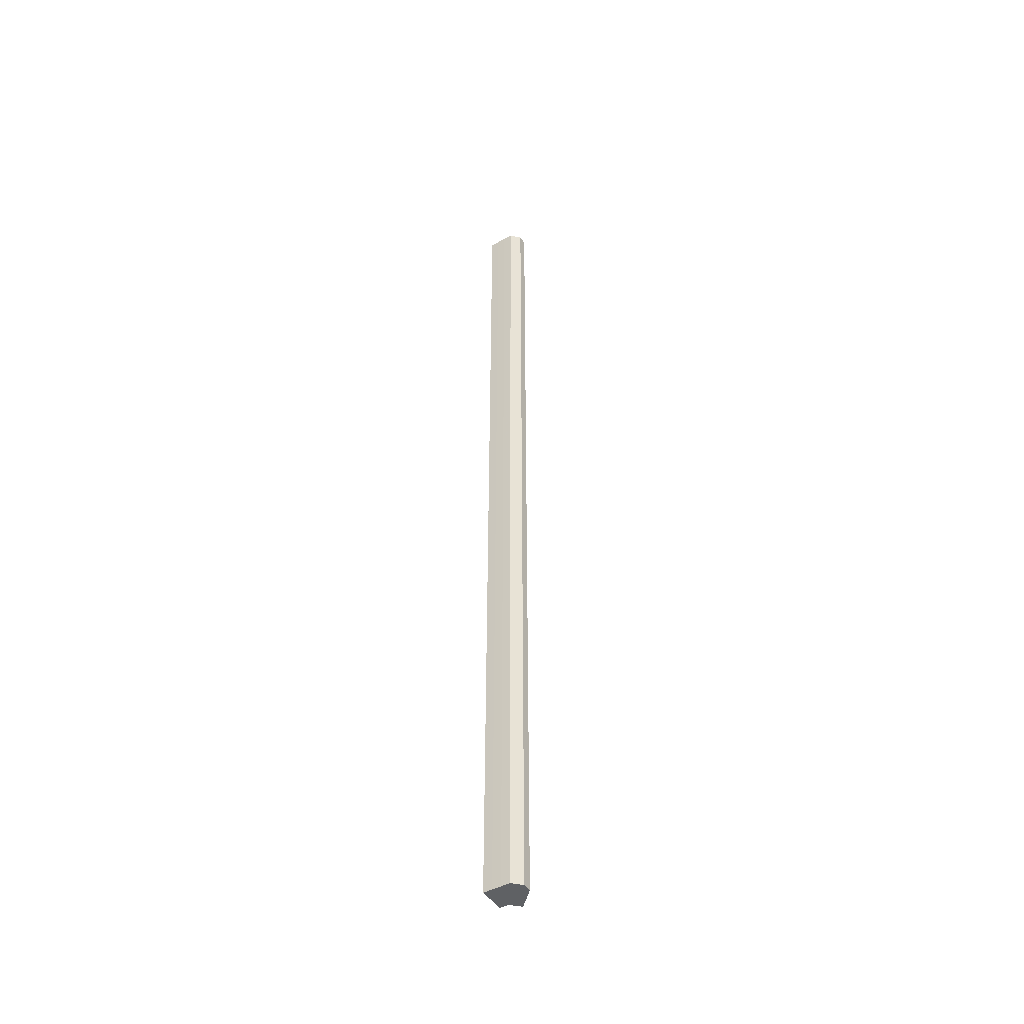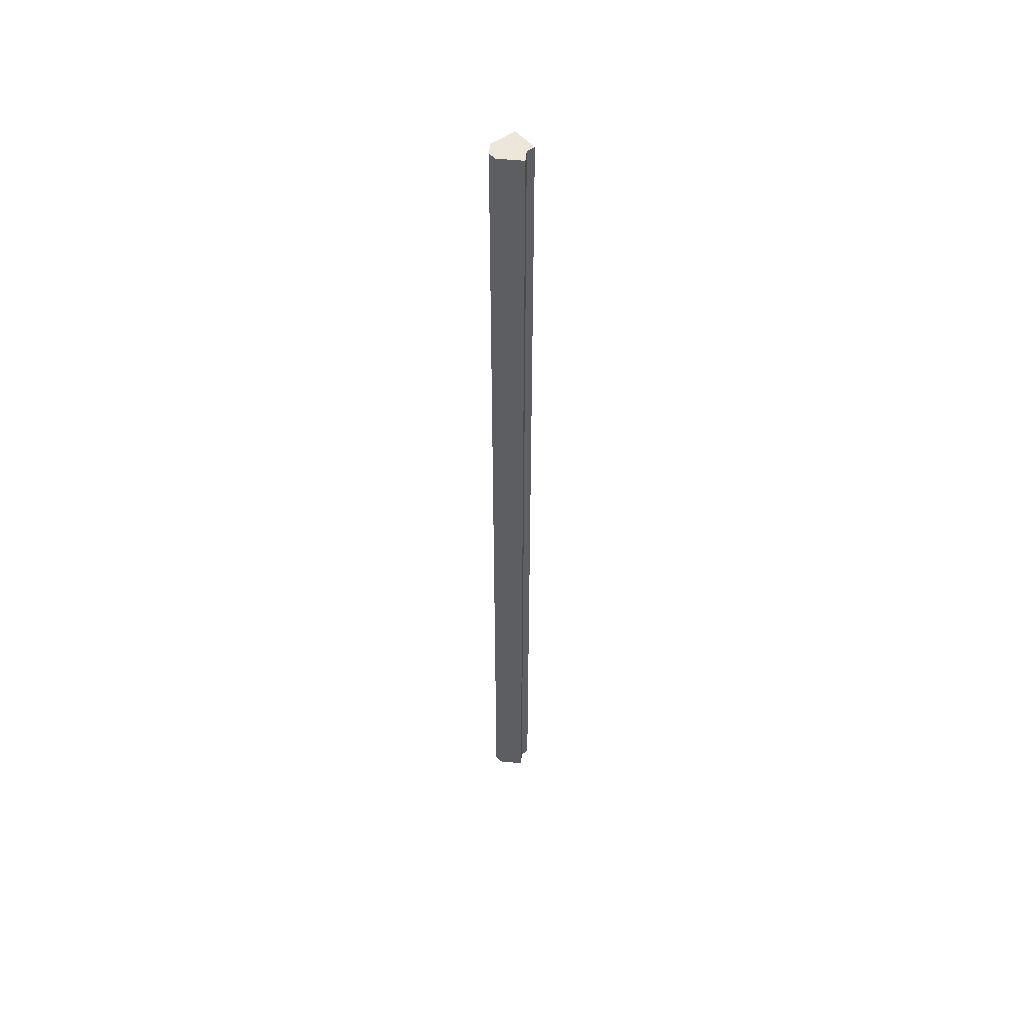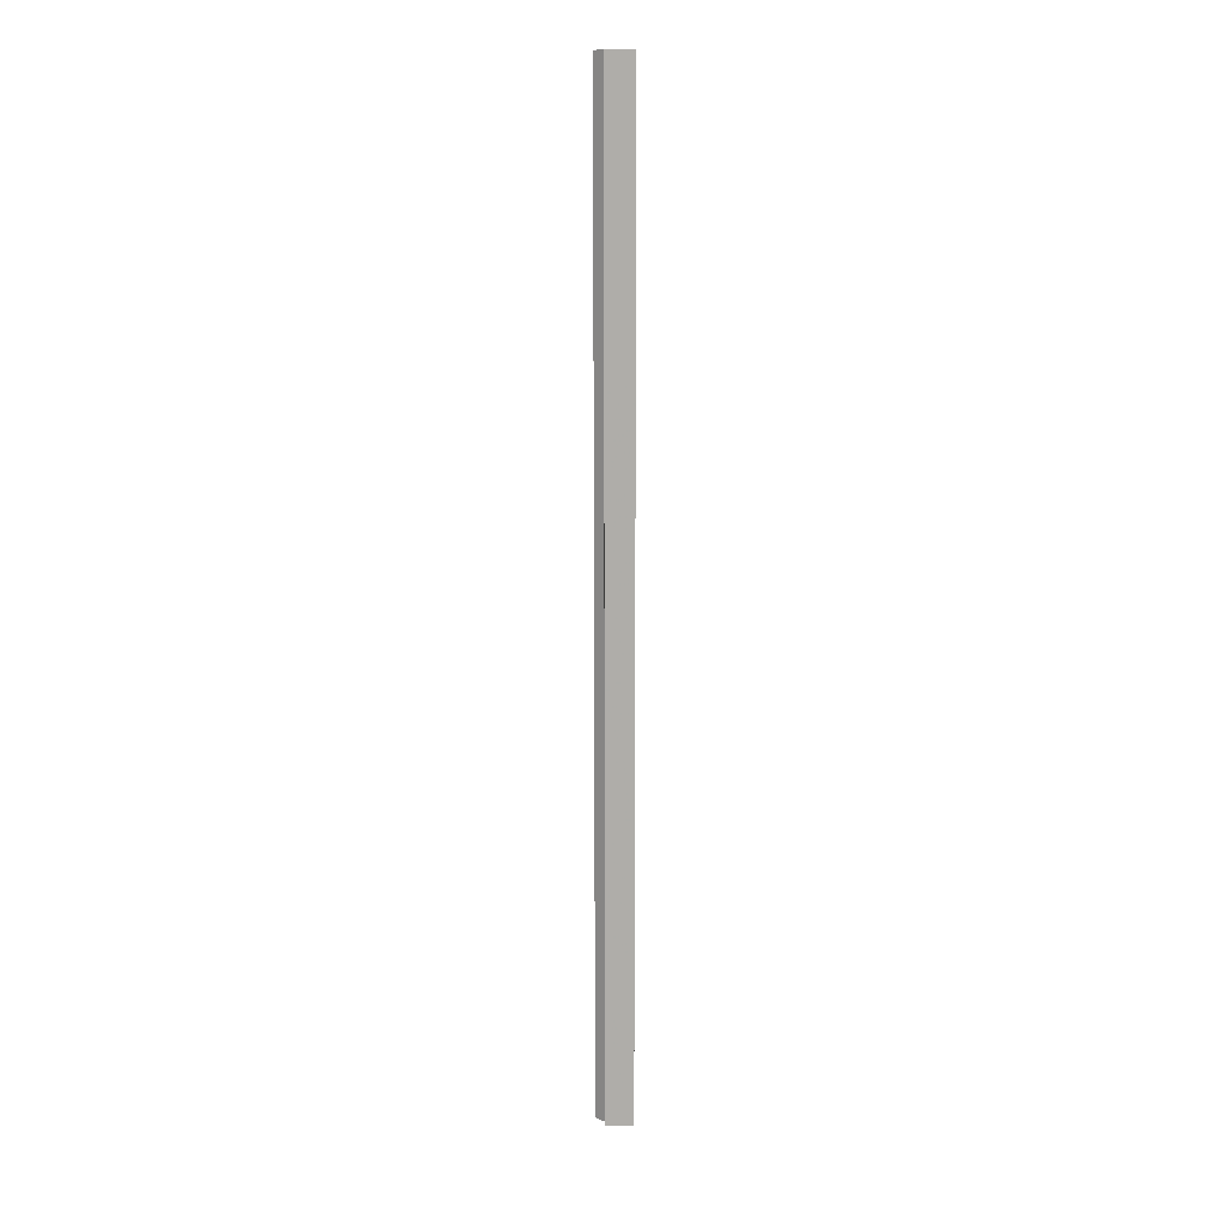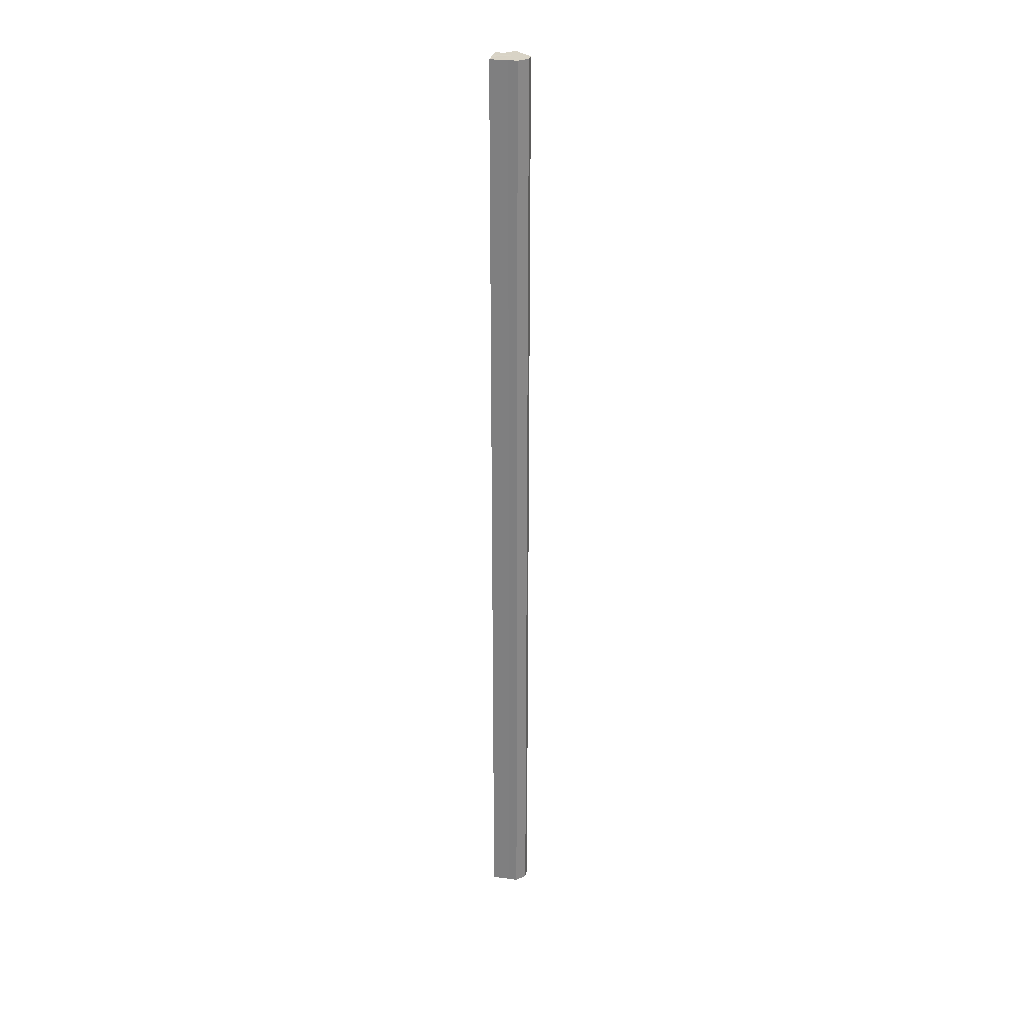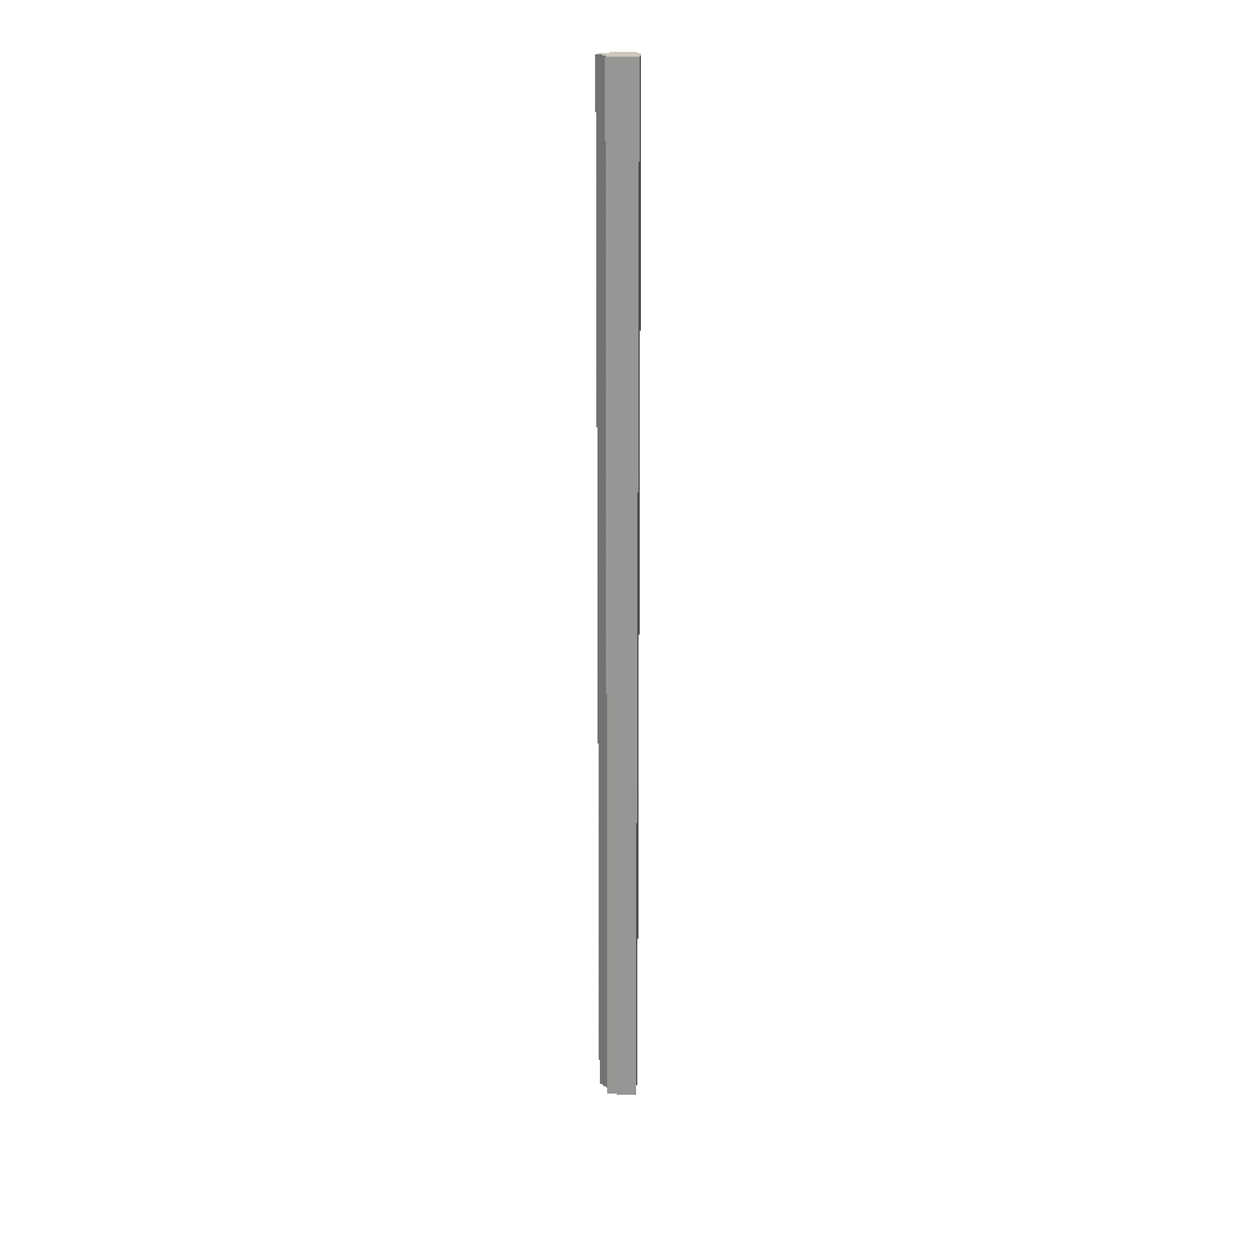
<metadata>
{"format":"obj","ext":"obj","renderer":"f3d","projection":"perspective","resolution":1024,"background":"white","views":[{"elev":-46.6,"azim":-58.1,"up":"+Z"},{"elev":50.4,"azim":51.0,"up":"+Z"},{"elev":12.9,"azim":179.3,"up":"+Z"},{"elev":28.2,"azim":-78.5,"up":"+Z"},{"elev":21.7,"azim":-176.3,"up":"+Z"}]}
</metadata>
<code>
o 4373
v 2242 1895 9.6
v 2242 1895 9.6
v 2242 1895 10.67
v 2242 1895 9.6
v 2242 1895 10.67
v 2242 1895 9.6
v 2242 1895 10.67
v 2242 1895 9.6
v 2242 1895 10.67
v 2242 1895 9.6
v 2242 1895 9.6
v 2242 1895 9.6
v 2242 1895 9.6
v 2242 1895 9.6
v 2242 1895 9.6
v 2242 1895 10.67
v 2242 1895 10.67
v 2242 1895 9.6
v 2242 1895 10.67
v 2242 1895 9.6
v 2242 1895 9.6
v 2242 1895 10.67
v 2242 1895 9.6
v 2242 1895 9.6
v 2242 1895 10.67
v 2242 1895 9.6
v 2242 1895 9.6
v 2242 1895 9.6
v 2242 1895 9.6
v 2242 1895 10.67
v 2242 1895 9.6
v 2242 1895 10.67
v 2242 1895 9.6
v 2242 1895 10.67
v 2242 1895 10.67
v 2242 1895 10.67
v 2242 1895 9.6
v 2242 1895 10.67
v 2242 1895 9.6
v 2242 1895 9.6
v 2242 1895 9.6
v 2242 1895 10.67
v 2242 1895 9.6
v 2242 1895 9.6
v 2242 1895 10.67
v 2242 1895 9.6
v 2242 1895 9.6
v 2242 1895 9.6
v 2242 1895 10.67
v 2242 1895 9.6
v 2242 1895 10.67
v 2242 1895 9.6
v 2242 1895 10.67
v 2242 1895 9.6
v 2242 1895 10.67
v 2242 1895 9.6
v 2242 1895 10.67
v 2242 1895 9.6
v 2242 1895 10.67
v 2242 1895 9.6
v 2242 1895 10.67
v 2242 1895 10.67
v 2242 1895 10.67
v 2242 1895 10.67
v 2242 1895 10.67
v 2242 1895 10.67
v 2242 1895 10.67
v 2242 1895 10.67
v 2242 1895 10.67
v 2242 1895 10.67
v 2242 1895 10.67
v 2242 1895 10.67
v 2242 1895 10.67
v 2242 1895 10.67
f 1 2 3
f 2 4 5
f 3 6 7
f 7 8 9
f 10 8 11
f 10 12 8
f 10 13 12
f 10 11 14
f 10 15 13
f 16 14 17
f 10 14 18
f 19 20 16
f 10 18 21
f 22 23 19
f 10 21 24
f 25 26 22
f 10 24 27
f 10 27 28
f 10 28 29
f 10 29 15
f 30 31 25
f 32 33 30
f 34 15 35
f 36 37 32
f 38 39 34
f 40 41 36
f 42 43 38
f 41 44 45
f 46 47 42
f 44 48 49
f 47 50 51
f 50 52 53
f 48 54 55
f 54 56 57
f 56 58 59
f 58 60 61
f 62 63 64
f 62 65 63
f 62 64 66
f 62 67 65
f 62 66 68
f 62 69 67
f 62 68 70
f 62 71 69
f 62 70 72
f 62 73 71
f 62 72 74
f 62 74 73

</code>
